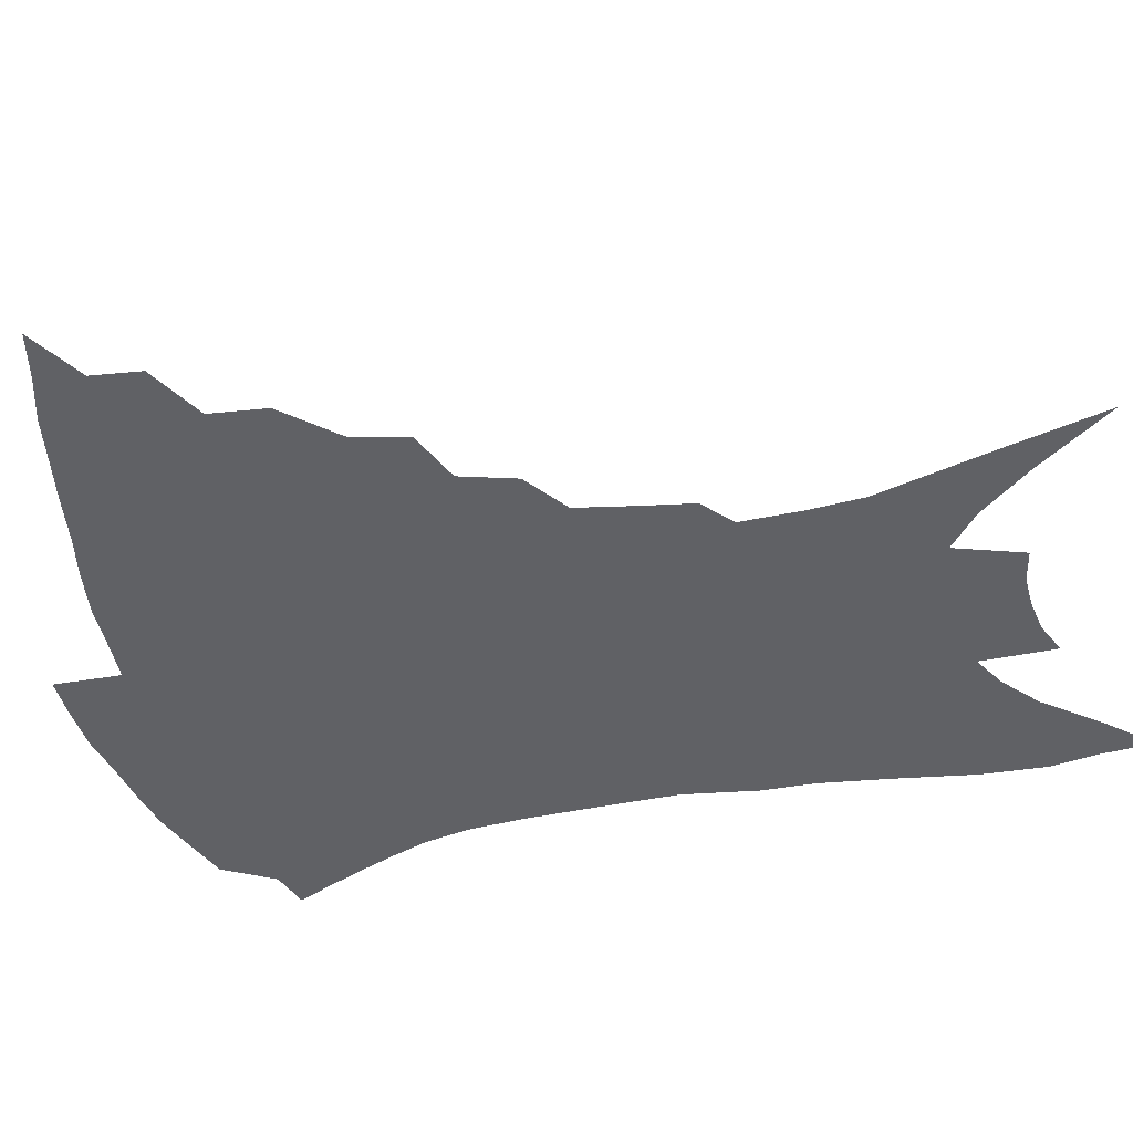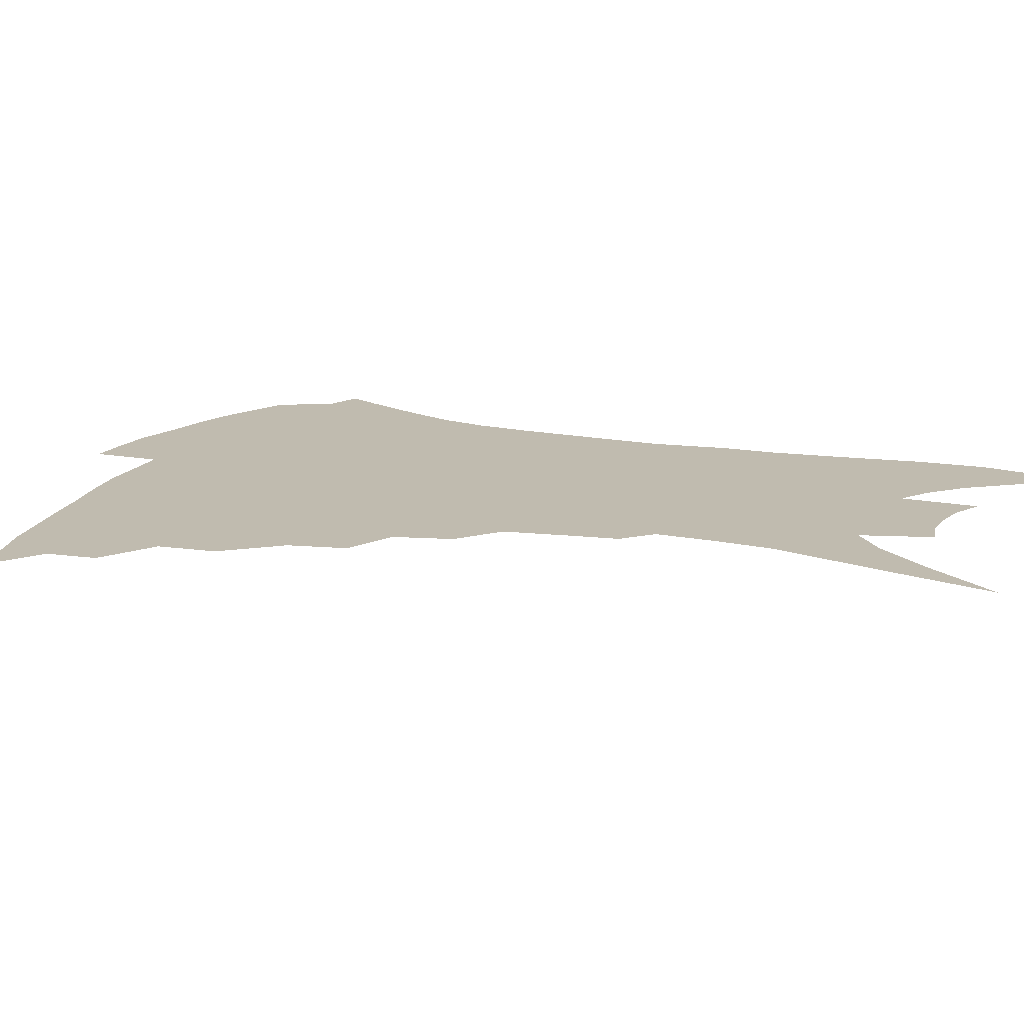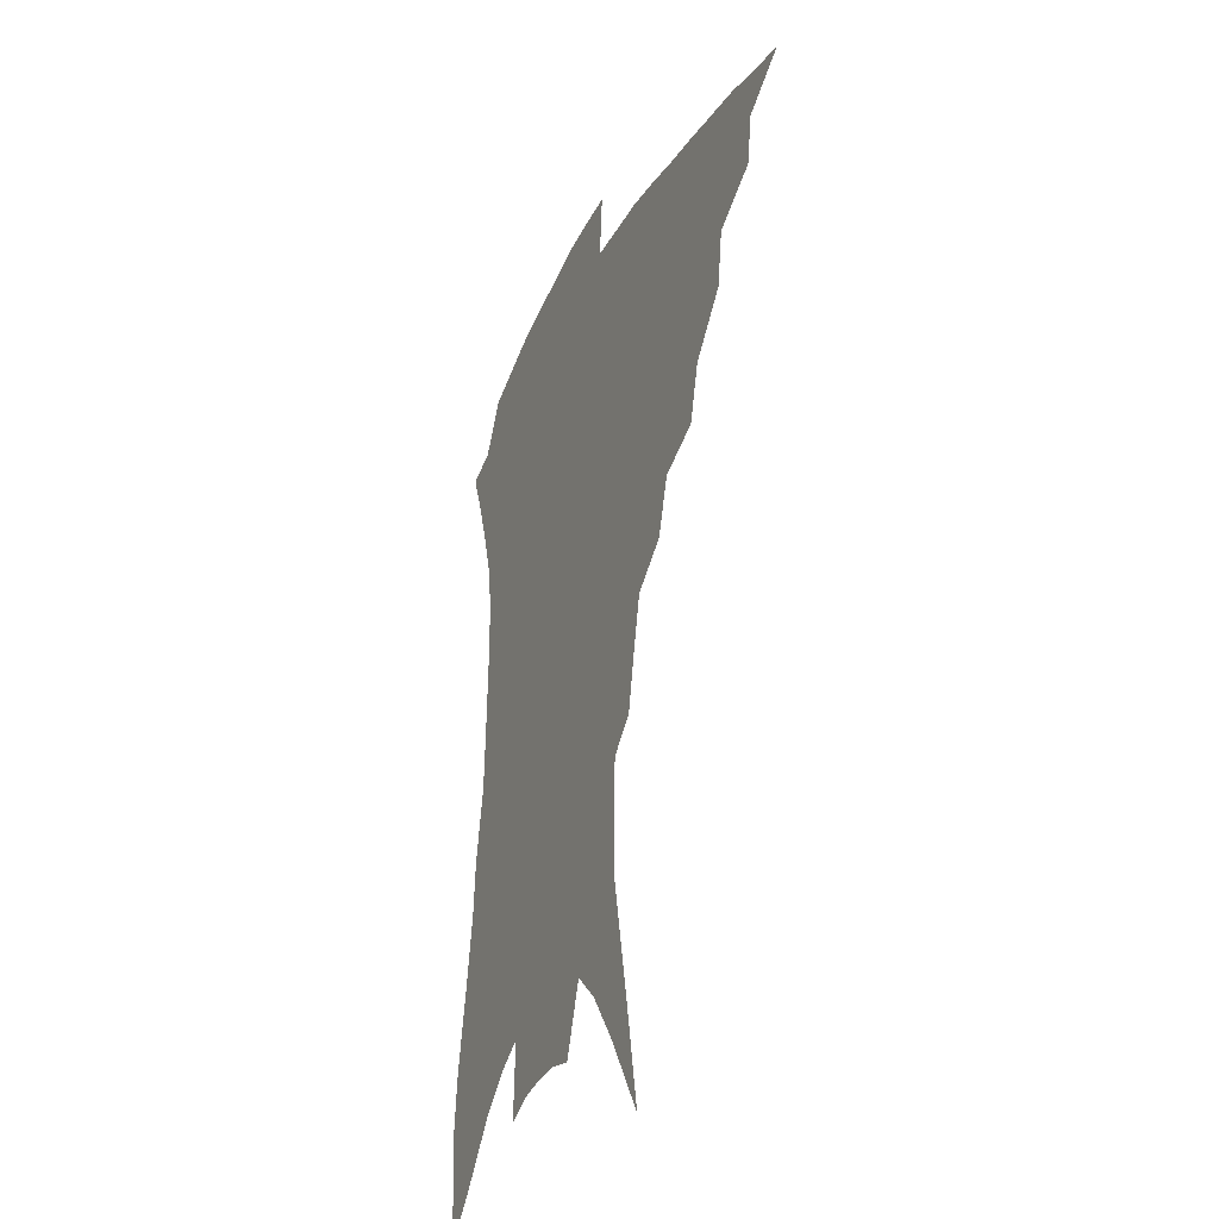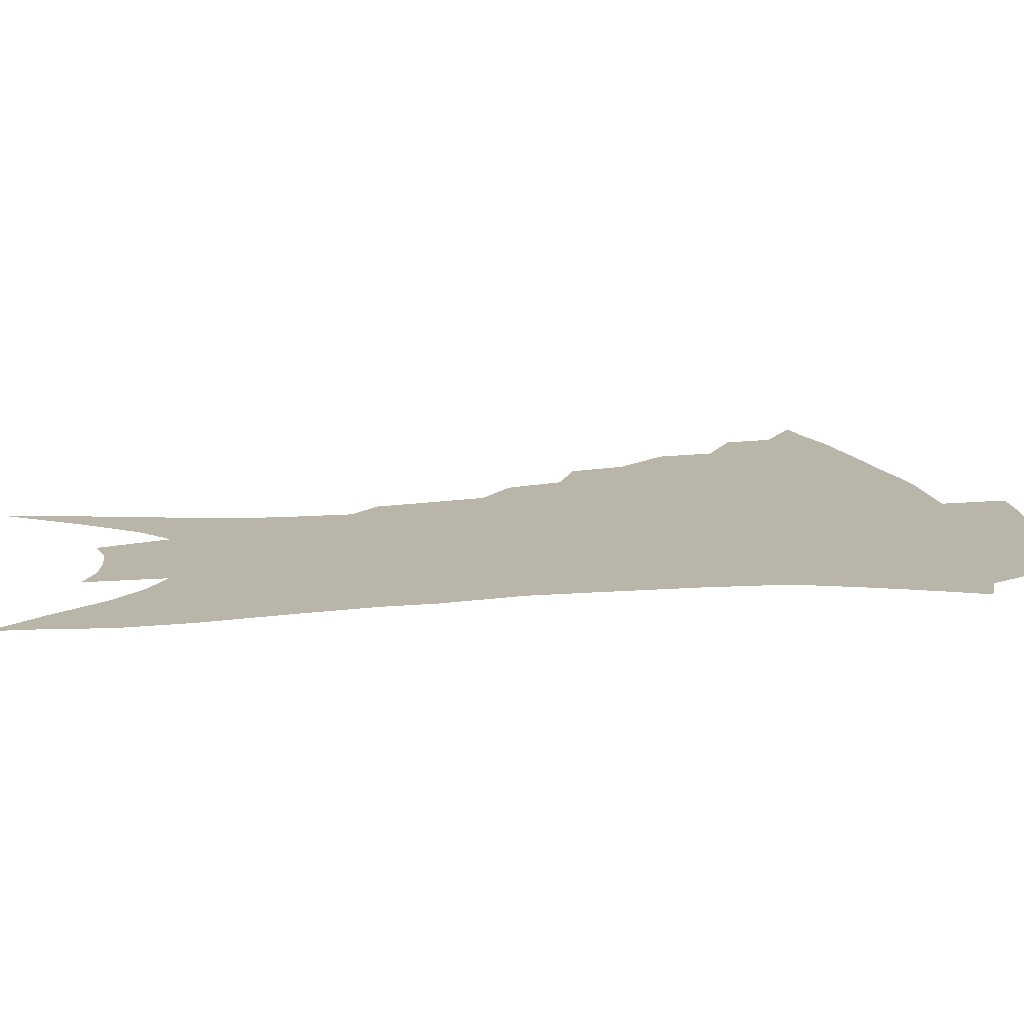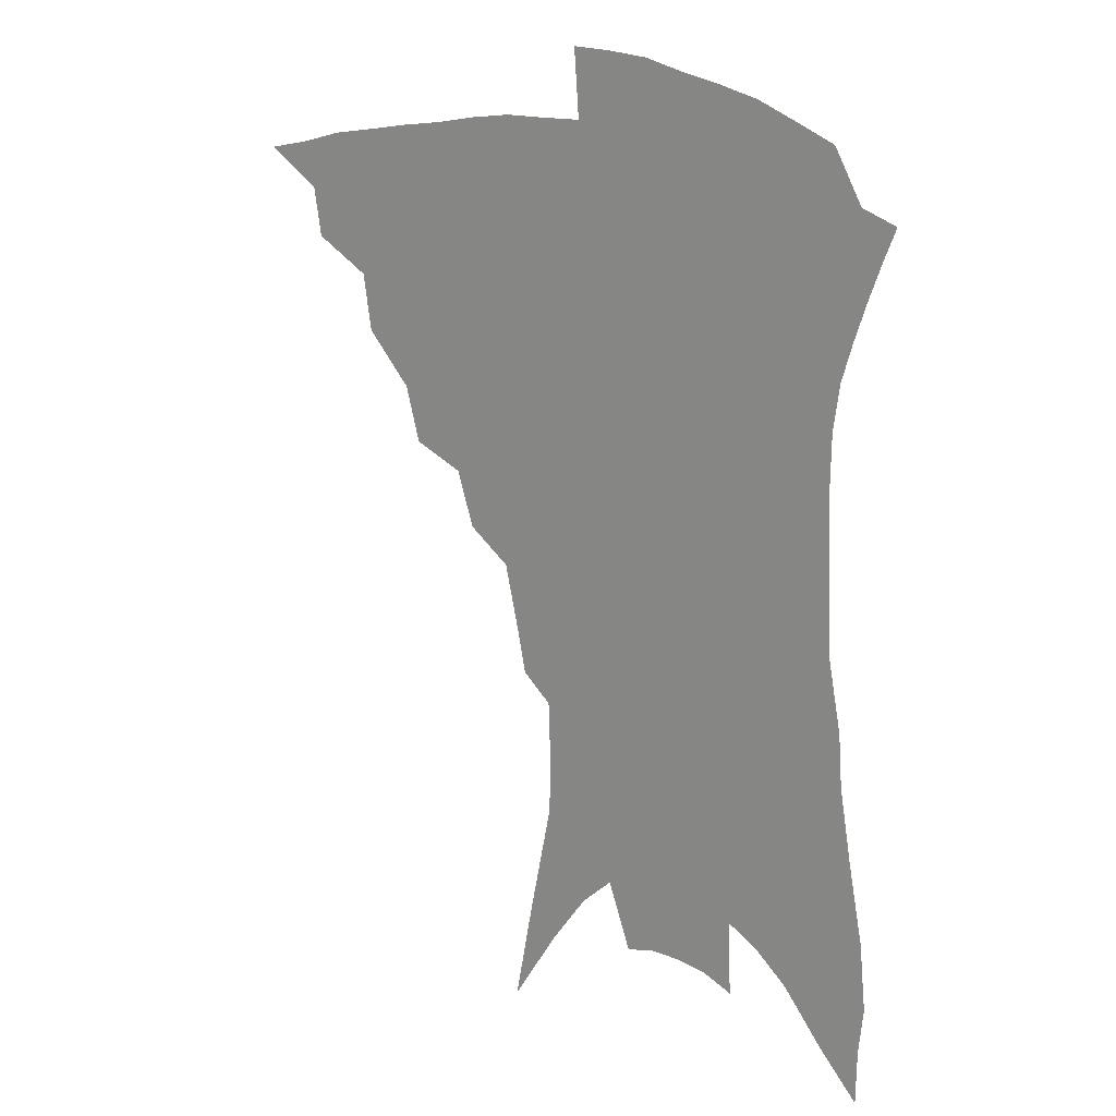
<metadata>
{"format":"obj","ext":"obj","renderer":"f3d","projection":"perspective","resolution":1024,"background":"white","views":[{"elev":-48.9,"azim":-75.2,"up":"+Z"},{"elev":16.1,"azim":-65.3,"up":"+Z"},{"elev":-32.0,"azim":-113.7,"up":"+Y"},{"elev":13.4,"azim":82.1,"up":"+Z"},{"elev":18.5,"azim":36.7,"up":"+Y"}]}
</metadata>
<code>
v 444.8 374 0
v 465.8 345.5 0
v 463.2 362.1 0
v 459.7 377.2 0
v 487.4 315.4 0
v 484.5 334.6 0
v 481.4 350.9 0
v 477.8 365.6 0
v 474.3 381.5 0
v 507.7 279.4 0
v 502.7 298 0
v 502.2 324.6 0
v 499.1 340.4 0
v 495.6 354.6 0
v 492.1 369.2 0
v 489.3 384 0
v 530.7 253.3 0
v 524.8 271.9 0
v 520.5 292.8 0
v 518.8 315.7 0
v 515.5 329.6 0
v 512.6 343.8 0
v 509.9 357.8 0
v 507.2 371.8 0
v 504 386.7 0
v 553 205.3 0
v 549.6 222.1 0
v 545 242.4 0
v 539.9 265 0
v 536.1 285.2 0
v 533.1 302.4 0
v 531.2 320.3 0
v 528.6 333.6 0
v 526 346.8 0
v 523.5 360.4 0
v 521.1 374.3 0
v 518.6 388.9 0
v 548.7 81.52 0
v 555.3 116.6 0
v 563.3 156.7 0
v 563.7 175.2 0
v 563 196.4 0
v 560.6 215.3 0
v 557.4 235.8 0
v 553.3 252.2 0
v 549.9 275.9 0
v 547.1 291.6 0
v 544.9 307.7 0
v 543.2 323.2 0
v 541.4 336.4 0
v 539 349.2 0
v 537 362.6 0
v 535.2 376.5 0
v 532.9 391.7 0
v 565 108.2 0
v 570.4 141.7 0
v 572.5 164.8 0
v 572.5 186.8 0
v 571.4 209.7 0
v 568.7 227.5 0
v 565.5 241.8 0
v 562.6 263.6 0
v 560 280.2 0
v 558.1 297.2 0
v 556.8 312.9 0
v 555.4 326.4 0
v 554.2 338.9 0
v 552.9 351.6 0
v 550.5 364.5 0
v 549.4 377.9 0
v 546.9 393.7 0
v 578 126.6 0
v 581.5 155 0
v 581.5 174.5 0
v 580.8 196.7 0
v 579.5 217.2 0
v 576.9 233.8 0
v 574.3 250.7 0
v 572.2 270.8 0
v 570.4 286.6 0
v 569 301.4 0
v 567.9 314.9 0
v 566.7 327.3 0
v 567.4 342.1 0
v 566 353.4 0
v 565.3 365.5 0
v 563 379.2 0
v 561.2 394 0
v 589 136.9 0
v 590.8 162.2 0
v 590.1 183.8 0
v 588.5 201 0
v 587.8 221.1 0
v 585.2 239.5 0
v 583.4 255.4 0
v 581.7 276.1 0
v 580.4 288.6 0
v 579.6 303.6 0
v 579.5 318.5 0
v 578.6 330.1 0
v 578.6 342.3 0
v 578 354.1 0
v 577.5 366.4 0
v 576.7 379.1 0
v 574.9 394.5 0
v 573.2 416.9 0
v 597.1 114 0
v 599.1 143.6 0
v 599.3 164.2 0
v 598.2 185.2 0
v 597.7 191.6 0
v 595.6 224.4 0
v 594 238.6 0
v 592.2 261.8 0
v 591.1 277.2 0
v 590.5 292.6 0
v 590 306 0
v 590.1 319.9 0
v 590.4 332.2 0
v 590.2 342.9 0
v 590.5 354.9 0
v 590.1 366.9 0
v 589.3 380.3 0
v 588.1 396.4 0
v 586.6 416.5 0
v 607.4 116.5 0
v 608.3 144.2 0
v 608 167.4 0
v 607.1 185.8 0
v 606.1 209 0
v 603.8 228 0
v 602.7 243.7 0
v 601.3 262.1 0
v 600.5 278.6 0
v 600.1 292.5 0
v 600.1 305.1 0
v 600.5 319.4 0
v 601 331.5 0
v 601.8 343.5 0
v 602.2 354.8 0
v 602.5 366.6 0
v 602.1 380.2 0
v 601.6 395.4 0
v 600.1 415.3 0
v 617.7 116.4 0
v 617.6 143.8 0
v 616.7 168.5 0
v 615.6 189.7 0
v 614.2 209.7 0
v 612.6 226.3 0
v 611.1 247 0
v 610.3 261.6 0
v 609.7 278.4 0
v 609.6 292.7 0
v 610.1 306.7 0
v 610.8 319.5 0
v 611.9 332.1 0
v 612.9 343.2 0
v 613.8 354.3 0
v 614.6 366 0
v 615.1 378.7 0
v 615.4 392.4 0
v 614 411.9 0
v 628 114.9 0
v 627.4 138.8 0
v 625.7 166.2 0
v 624.2 188.5 0
v 622.6 209.4 0
v 620.8 229.4 0
v 620.3 243.8 0
v 619.1 262.2 0
v 618.8 277.5 0
v 618.9 292.6 0
v 619.7 305.2 0
v 620.7 318.8 0
v 622.1 331.1 0
v 623.5 341.8 0
v 625.8 353.5 0
v 627.3 364.4 0
v 627.8 376.7 0
v 628.4 390.1 0
v 627.3 409.3 0
v 638.4 110.4 0
v 637.2 136.3 0
v 635.2 162.2 0
v 632.6 189.1 0
v 631.5 206.8 0
v 630.1 224.5 0
v 629.1 241.6 0
v 628.3 258.5 0
v 628.2 273.5 0
v 628.3 288.9 0
v 628.9 303.5 0
v 630.2 319 0
v 632 329.3 0
v 633.7 339.6 0
v 636.6 352.4 0
v 638.5 362.8 0
v 640.1 374 0
v 641.7 385.7 0
v 640.4 406 0
v 647.9 130.1 0
v 645.4 155.4 0
v 642.8 180.7 0
v 640.8 201.8 0
v 638.9 221.8 0
v 638.2 238.1 0
v 637.6 254.2 0
v 637.8 268.3 0
v 637.3 286.3 0
v 638 302.3 0
v 639.6 315.1 0
v 641.6 327.7 0
v 644 338.8 0
v 646.7 350.1 0
v 649.3 360.8 0
v 651.5 371.6 0
v 653.3 383.4 0
v 653.8 400.6 0
v 659.4 120 0
v 657.1 144.1 0
v 653.6 171.2 0
v 652.4 190.3 0
v 649.2 213.5 0
v 648.1 231.3 0
v 647.3 248.2 0
v 646.9 264.2 0
v 646.6 281.3 0
v 647.1 297.5 0
v 648.8 310.3 0
v 650.6 325.4 0
v 653.5 335.8 0
v 656.6 347.8 0
v 659.7 358.3 0
v 662.7 369 0
v 664.9 381.3 0
v 666.9 395.1 0
v 673.6 101.9 0
v 670.8 127.9 0
v 666.8 155.6 0
v 664.6 177.5 0
v 661 201.3 0
v 659.8 219.5 0
v 659.4 235.6 0
v 657.5 255.2 0
v 656.3 274.1 0
v 657 289.1 0
v 657.9 304.5 0
v 659.3 320.2 0
v 662.7 331 0
v 666 344.5 0
v 670 354.9 0
v 673.7 366 0
v 676.5 378 0
v 687.2 86.51 0
v 687.5 104.9 0
v 689.1 120.9 0
v 686.8 143.5 0
v 681.5 171.3 0
v 677.4 195.4 0
v 676.1 213.2 0
v 671.3 238.5 0
v 670.5 255.5 0
v 669.9 272.7 0
v 669.3 291 0
v 669.6 309.2 0
v 671.7 324.7 0
v 675.4 337.5 0
v 680 351.3 0
v 684.2 362.8 0
v 688.5 373.6 0
v 721 391 0
f 3 4 1
f 6 7 2
f 2 7 3
f 7 8 3
f 3 8 4
f 8 9 4
f 11 12 5
f 5 12 6
f 12 13 6
f 6 13 7
f 13 14 7
f 7 14 8
f 14 15 8
f 8 15 9
f 15 16 9
f 18 19 10
f 10 19 11
f 19 20 11
f 11 20 12
f 20 21 12
f 12 21 13
f 21 22 13
f 13 22 14
f 22 23 14
f 14 23 15
f 23 24 15
f 15 24 16
f 24 25 16
f 28 29 17
f 17 29 18
f 29 30 18
f 18 30 19
f 30 31 19
f 19 31 20
f 31 32 20
f 20 32 21
f 32 33 21
f 21 33 22
f 33 34 22
f 22 34 23
f 34 35 23
f 23 35 24
f 35 36 24
f 24 36 25
f 36 37 25
f 42 43 26
f 26 43 27
f 43 44 27
f 27 44 28
f 44 45 28
f 28 45 29
f 45 46 29
f 29 46 30
f 46 47 30
f 30 47 31
f 47 48 31
f 31 48 32
f 48 49 32
f 32 49 33
f 49 50 33
f 33 50 34
f 50 51 34
f 34 51 35
f 51 52 35
f 35 52 36
f 52 53 36
f 36 53 37
f 53 54 37
f 38 55 39
f 55 56 39
f 39 56 40
f 56 57 40
f 40 57 41
f 57 58 41
f 41 58 42
f 58 59 42
f 42 59 43
f 59 60 43
f 43 60 44
f 60 61 44
f 44 61 45
f 61 62 45
f 45 62 46
f 62 63 46
f 46 63 47
f 63 64 47
f 47 64 48
f 64 65 48
f 48 65 49
f 65 66 49
f 49 66 50
f 66 67 50
f 50 67 51
f 67 68 51
f 51 68 52
f 68 69 52
f 52 69 53
f 69 70 53
f 53 70 54
f 70 71 54
f 55 72 56
f 72 73 56
f 56 73 57
f 73 74 57
f 57 74 58
f 74 75 58
f 58 75 59
f 75 76 59
f 59 76 60
f 76 77 60
f 60 77 61
f 77 78 61
f 61 78 62
f 78 79 62
f 62 79 63
f 79 80 63
f 63 80 64
f 80 81 64
f 64 81 65
f 81 82 65
f 65 82 66
f 82 83 66
f 66 83 67
f 83 84 67
f 67 84 68
f 84 85 68
f 68 85 69
f 85 86 69
f 69 86 70
f 86 87 70
f 70 87 71
f 87 88 71
f 72 89 73
f 89 90 73
f 73 90 74
f 90 91 74
f 74 91 75
f 91 92 75
f 75 92 76
f 92 93 76
f 76 93 77
f 93 94 77
f 77 94 78
f 94 95 78
f 78 95 79
f 95 96 79
f 79 96 80
f 96 97 80
f 80 97 81
f 97 98 81
f 81 98 82
f 98 99 82
f 82 99 83
f 99 100 83
f 83 100 84
f 100 101 84
f 84 101 85
f 101 102 85
f 85 102 86
f 102 103 86
f 86 103 87
f 103 104 87
f 87 104 88
f 104 105 88
f 107 108 89
f 89 108 90
f 108 109 90
f 90 109 91
f 109 110 91
f 91 110 92
f 110 111 92
f 92 111 93
f 111 112 93
f 93 112 94
f 112 113 94
f 94 113 95
f 113 114 95
f 95 114 96
f 114 115 96
f 96 115 97
f 115 116 97
f 97 116 98
f 116 117 98
f 98 117 99
f 117 118 99
f 99 118 100
f 118 119 100
f 100 119 101
f 119 120 101
f 101 120 102
f 120 121 102
f 102 121 103
f 121 122 103
f 103 122 104
f 122 123 104
f 104 123 105
f 123 124 105
f 105 124 106
f 124 125 106
f 107 126 108
f 126 127 108
f 108 127 109
f 127 128 109
f 109 128 110
f 128 129 110
f 110 129 111
f 129 130 111
f 111 130 112
f 130 131 112
f 112 131 113
f 131 132 113
f 113 132 114
f 132 133 114
f 114 133 115
f 133 134 115
f 115 134 116
f 134 135 116
f 116 135 117
f 135 136 117
f 117 136 118
f 136 137 118
f 118 137 119
f 137 138 119
f 119 138 120
f 138 139 120
f 120 139 121
f 139 140 121
f 121 140 122
f 140 141 122
f 122 141 123
f 141 142 123
f 123 142 124
f 142 143 124
f 124 143 125
f 143 144 125
f 126 145 127
f 145 146 127
f 127 146 128
f 146 147 128
f 128 147 129
f 147 148 129
f 129 148 130
f 148 149 130
f 130 149 131
f 149 150 131
f 131 150 132
f 150 151 132
f 132 151 133
f 151 152 133
f 133 152 134
f 152 153 134
f 134 153 135
f 153 154 135
f 135 154 136
f 154 155 136
f 136 155 137
f 155 156 137
f 137 156 138
f 156 157 138
f 138 157 139
f 157 158 139
f 139 158 140
f 158 159 140
f 140 159 141
f 159 160 141
f 141 160 142
f 160 161 142
f 142 161 143
f 161 162 143
f 143 162 144
f 162 163 144
f 145 164 146
f 164 165 146
f 146 165 147
f 165 166 147
f 147 166 148
f 166 167 148
f 148 167 149
f 167 168 149
f 149 168 150
f 168 169 150
f 150 169 151
f 169 170 151
f 151 170 152
f 170 171 152
f 152 171 153
f 171 172 153
f 153 172 154
f 172 173 154
f 154 173 155
f 173 174 155
f 155 174 156
f 174 175 156
f 156 175 157
f 175 176 157
f 157 176 158
f 176 177 158
f 158 177 159
f 177 178 159
f 159 178 160
f 178 179 160
f 160 179 161
f 179 180 161
f 161 180 162
f 180 181 162
f 162 181 163
f 181 182 163
f 164 183 165
f 183 184 165
f 165 184 166
f 184 185 166
f 166 185 167
f 185 186 167
f 167 186 168
f 186 187 168
f 168 187 169
f 187 188 169
f 169 188 170
f 188 189 170
f 170 189 171
f 189 190 171
f 171 190 172
f 190 191 172
f 172 191 173
f 191 192 173
f 173 192 174
f 192 193 174
f 174 193 175
f 193 194 175
f 175 194 176
f 194 195 176
f 176 195 177
f 195 196 177
f 177 196 178
f 196 197 178
f 178 197 179
f 197 198 179
f 179 198 180
f 198 199 180
f 180 199 181
f 199 200 181
f 181 200 182
f 200 201 182
f 184 202 185
f 202 203 185
f 185 203 186
f 203 204 186
f 186 204 187
f 204 205 187
f 187 205 188
f 205 206 188
f 188 206 189
f 206 207 189
f 189 207 190
f 207 208 190
f 190 208 191
f 208 209 191
f 191 209 192
f 209 210 192
f 192 210 193
f 210 211 193
f 193 211 194
f 211 212 194
f 194 212 195
f 212 213 195
f 195 213 196
f 213 214 196
f 196 214 197
f 214 215 197
f 197 215 198
f 215 216 198
f 198 216 199
f 216 217 199
f 199 217 200
f 217 218 200
f 200 218 201
f 218 219 201
f 202 220 203
f 220 221 203
f 203 221 204
f 221 222 204
f 204 222 205
f 222 223 205
f 205 223 206
f 223 224 206
f 206 224 207
f 224 225 207
f 207 225 208
f 225 226 208
f 208 226 209
f 226 227 209
f 209 227 210
f 227 228 210
f 210 228 211
f 228 229 211
f 211 229 212
f 229 230 212
f 212 230 213
f 230 231 213
f 213 231 214
f 231 232 214
f 214 232 215
f 232 233 215
f 215 233 216
f 233 234 216
f 216 234 217
f 234 235 217
f 217 235 218
f 235 236 218
f 218 236 219
f 236 237 219
f 220 238 221
f 238 239 221
f 221 239 222
f 239 240 222
f 222 240 223
f 240 241 223
f 223 241 224
f 241 242 224
f 224 242 225
f 242 243 225
f 225 243 226
f 243 244 226
f 226 244 227
f 244 245 227
f 227 245 228
f 245 246 228
f 228 246 229
f 246 247 229
f 229 247 230
f 247 248 230
f 230 248 231
f 248 249 231
f 231 249 232
f 249 250 232
f 232 250 233
f 250 251 233
f 233 251 234
f 251 252 234
f 234 252 235
f 252 253 235
f 235 253 236
f 253 254 236
f 236 254 237
f 238 255 239
f 255 256 239
f 239 256 240
f 256 257 240
f 240 257 241
f 257 258 241
f 241 258 242
f 258 259 242
f 242 259 243
f 259 260 243
f 243 260 244
f 260 261 244
f 244 261 245
f 261 262 245
f 245 262 246
f 262 263 246
f 246 263 247
f 263 264 247
f 247 264 248
f 264 265 248
f 248 265 249
f 265 266 249
f 249 266 250
f 266 267 250
f 250 267 251
f 267 268 251
f 251 268 252
f 268 269 252
f 252 269 253
f 269 270 253
f 253 270 254
f 270 271 254

</code>
